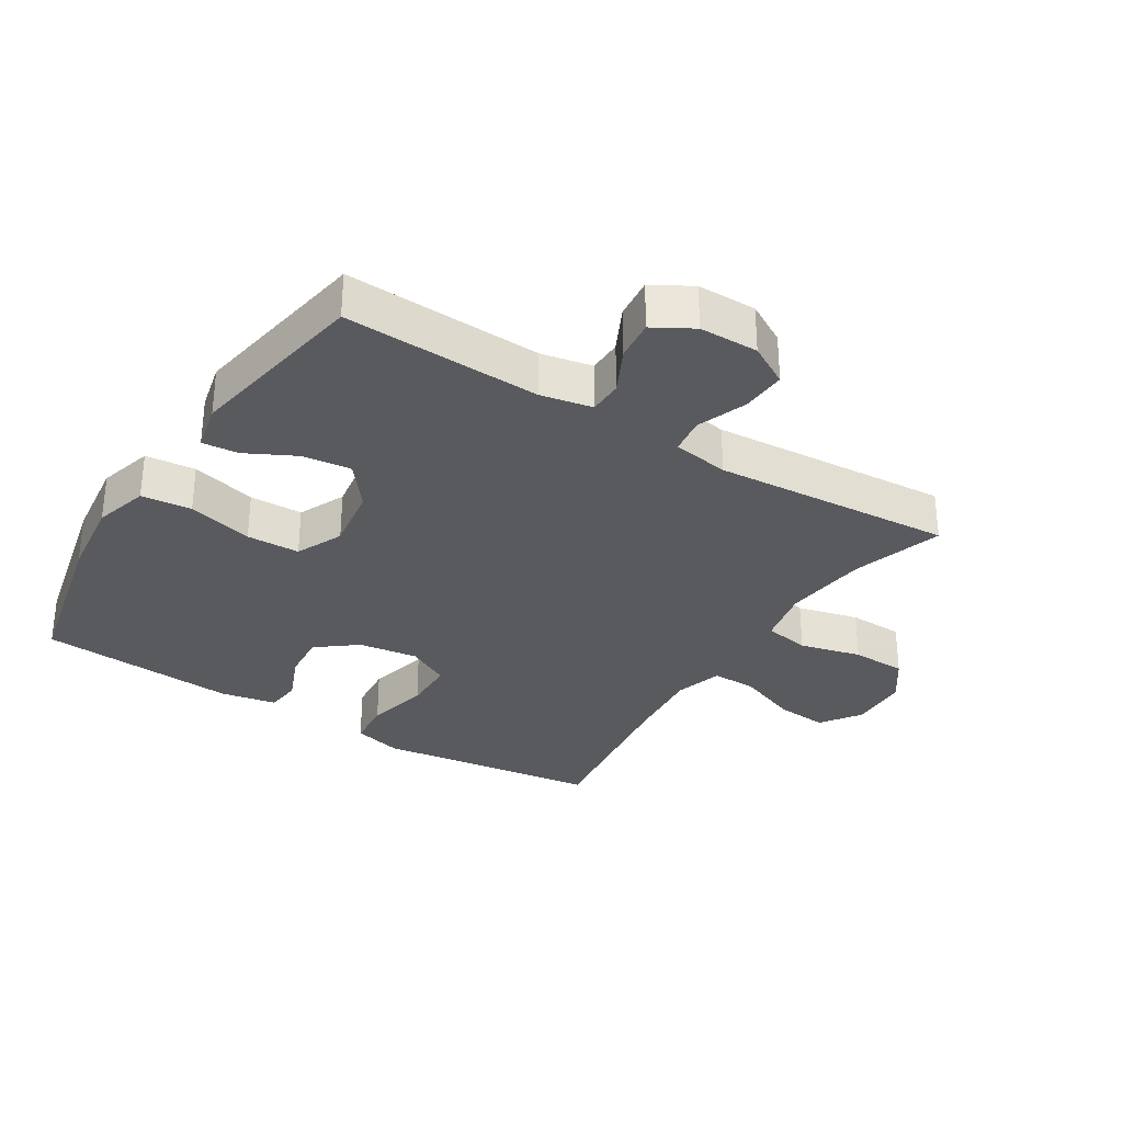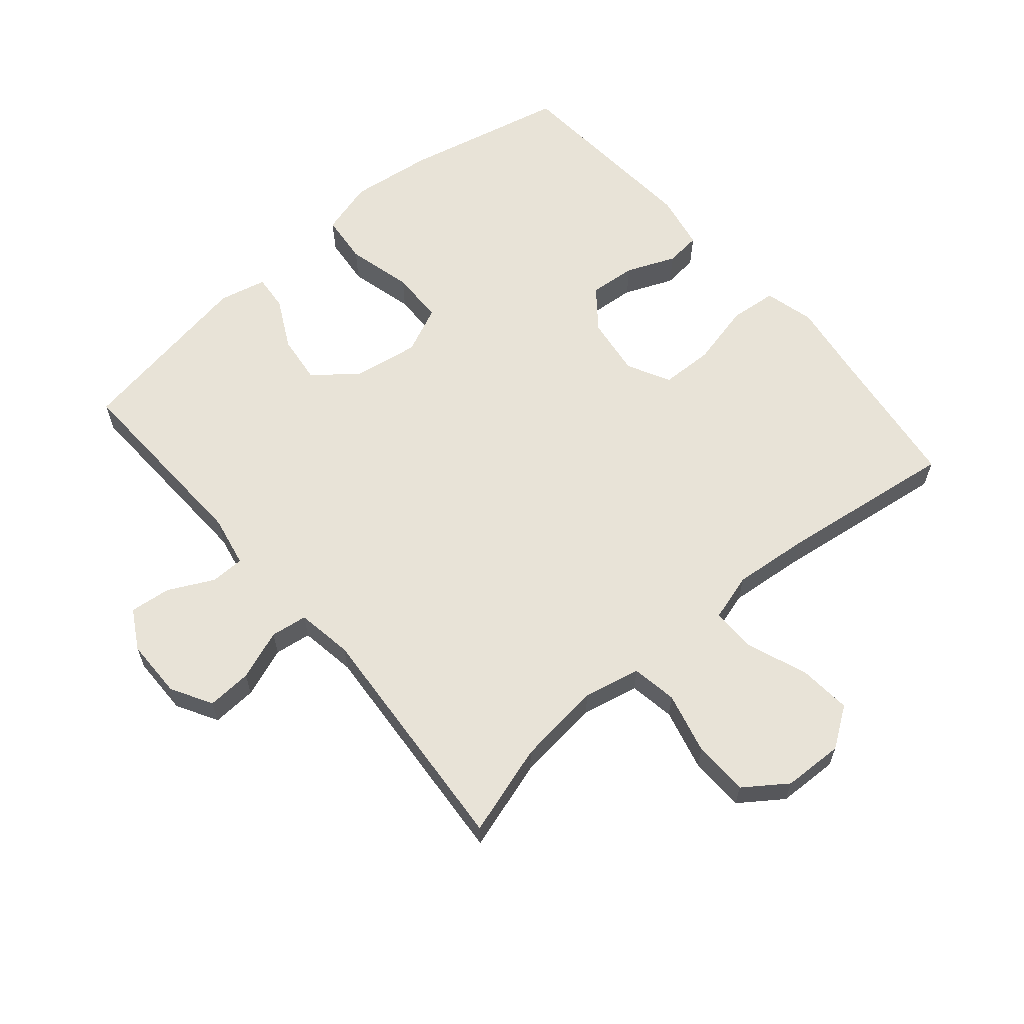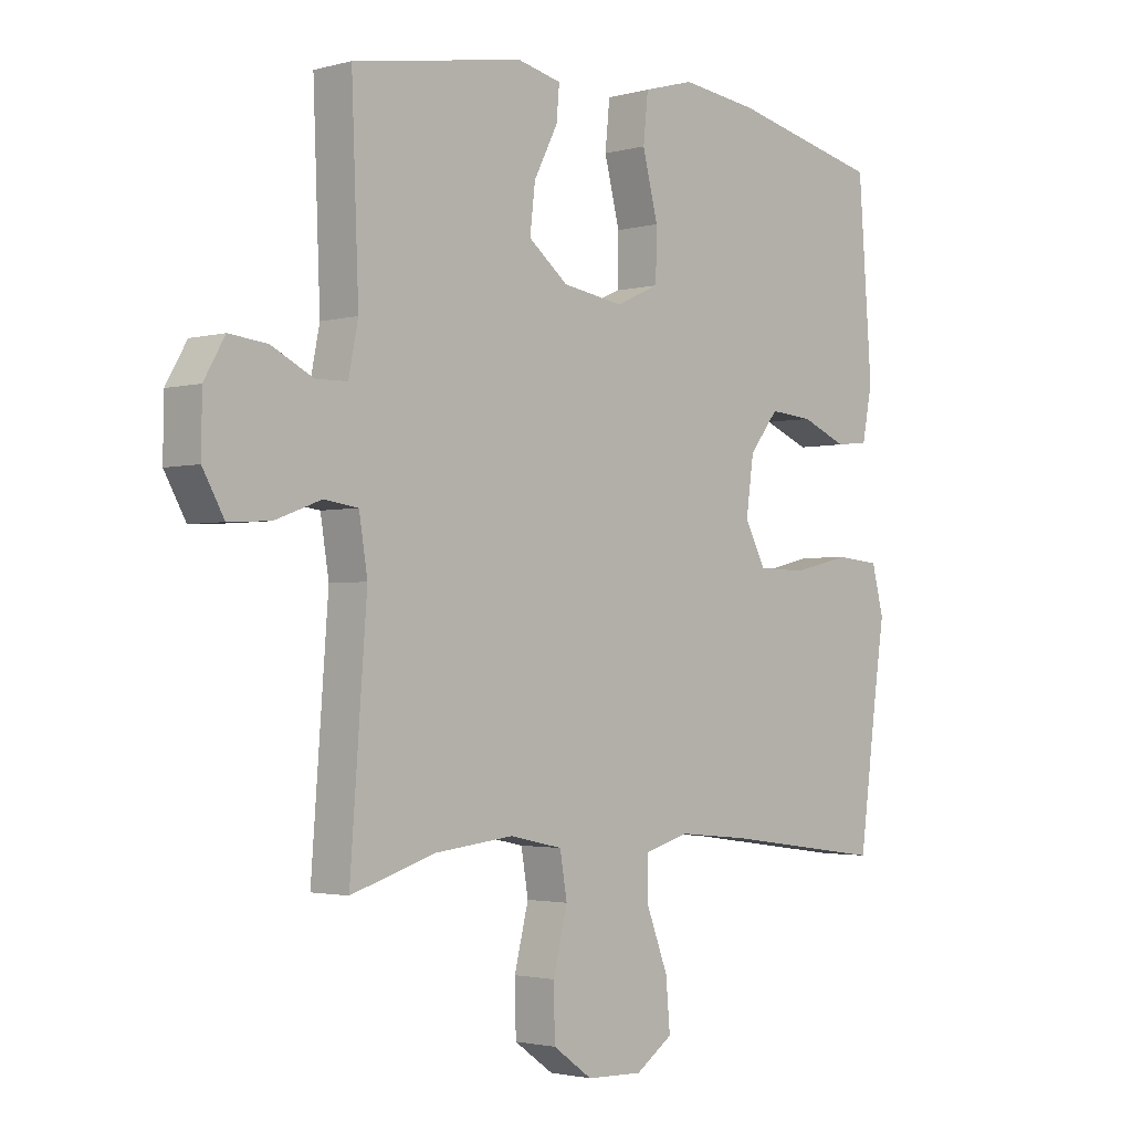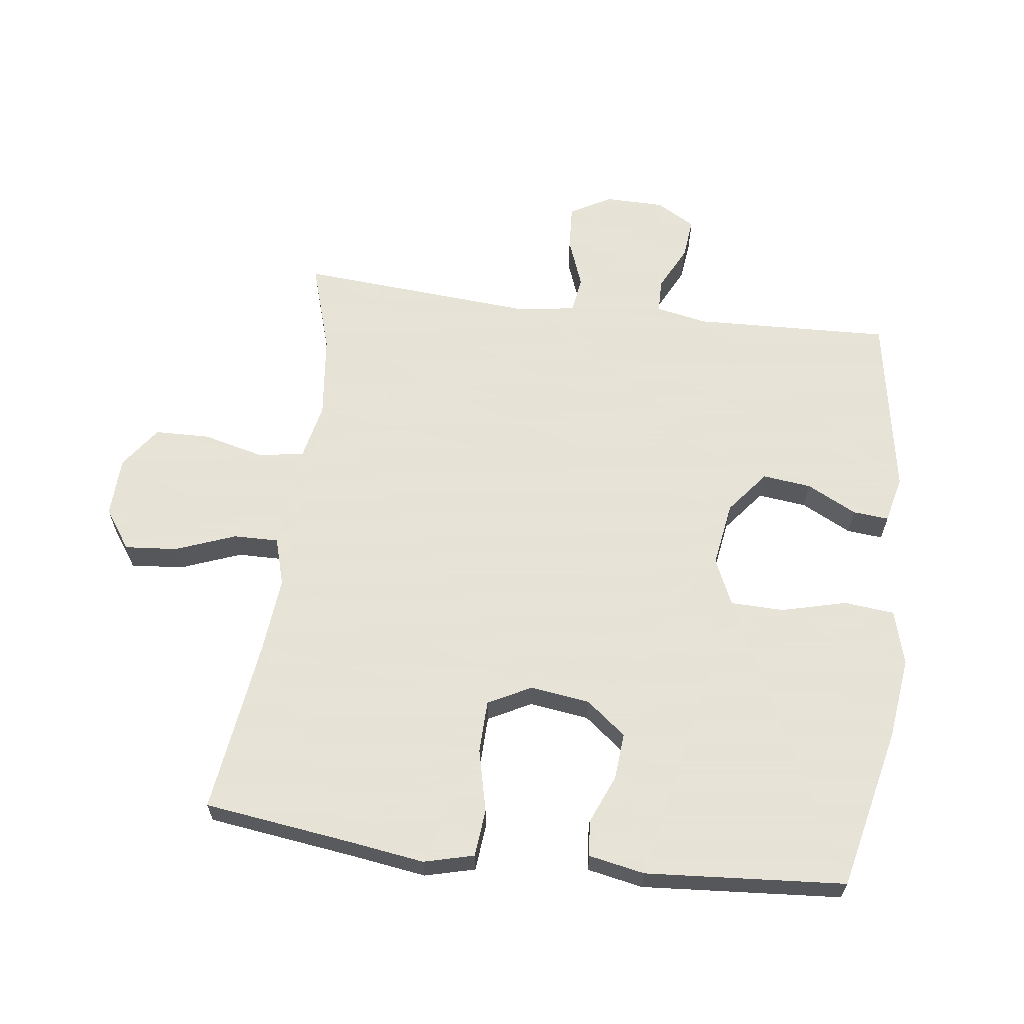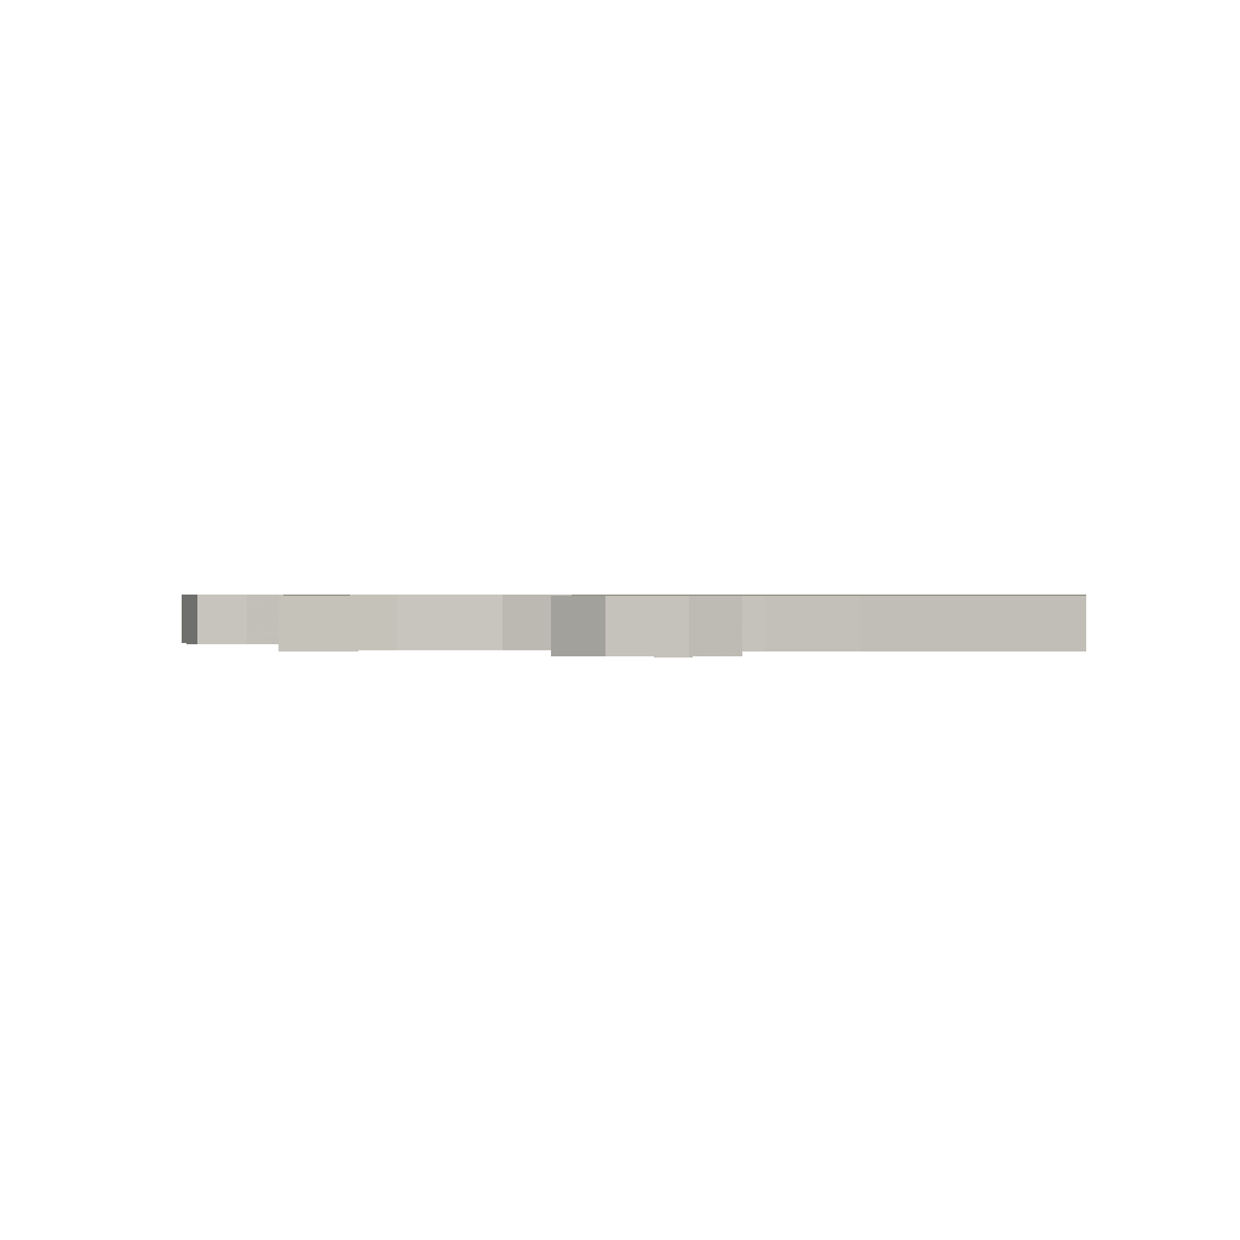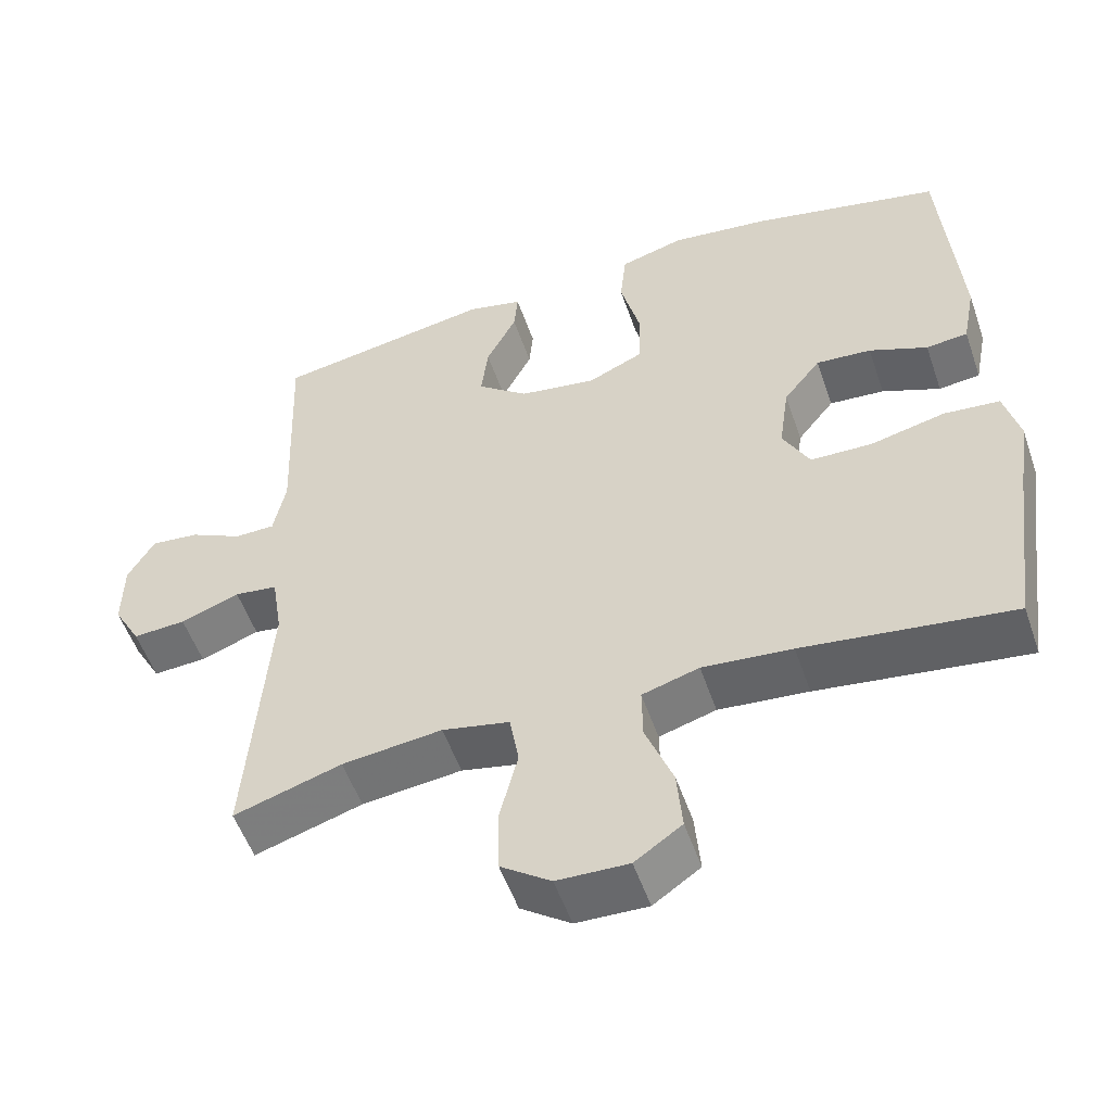
<metadata>
{"format":"obj","ext":"obj","renderer":"f3d","projection":"perspective","resolution":1024,"background":"white","views":[{"elev":-31.4,"azim":57.8,"up":"+Y"},{"elev":61.9,"azim":139.6,"up":"+Y"},{"elev":-2.3,"azim":133.6,"up":"+Z"},{"elev":62.8,"azim":-82.7,"up":"+Y"},{"elev":0.6,"azim":-177.9,"up":"+Y"},{"elev":-53.5,"azim":-161.1,"up":"+Z"}]}
</metadata>
<code>
v 0.5 0.07 -0.5
v 0.358 0.07 -0.456
v 0.226 0.07 -0.441
v 0.137 0.07 -0.46
v 0.125 0.07 -0.531
v 0.149 0.07 -0.627
v 0.147 0.07 -0.713
v 0.081 0.07 -0.76
v -0.013 0.07 -0.763
v -0.075 0.07 -0.72
v -0.068 0.07 -0.638
v -0.032 0.07 -0.544
v -0.031 0.07 -0.474
v -0.106 0.07 -0.452
v -0.224 0.07 -0.463
v -0.5 0.07 -0.5
v -0.531 0.07 -0.268
v -0.548 0.07 -0.152
v -0.528 0.07 -0.074
v -0.454 0.07 -0.067
v -0.356 0.07 -0.09
v -0.274 0.07 -0.088
v -0.239 0.07 -0.021
v -0.252 0.07 0.072
v -0.301 0.07 0.134
v -0.374 0.07 0.128
v -0.451 0.07 0.096
v -0.506 0.07 0.102
v -0.523 0.07 0.189
v -0.5 0.07 0.5
v -0.247 0.07 0.557
v -0.118 0.07 0.573
v -0.033 0.07 0.549
v -0.025 0.07 0.471
v -0.051 0.07 0.369
v -0.049 0.07 0.286
v 0.024 0.07 0.253
v 0.126 0.07 0.269
v 0.193 0.07 0.322
v 0.184 0.07 0.398
v 0.144 0.07 0.476
v 0.139 0.07 0.532
v 0.213 0.07 0.549
v 0.5 0.07 0.5
v 0.488 0.07 0.193
v 0.504 0.07 0.113
v 0.557 0.07 0.112
v 0.627 0.07 0.147
v 0.691 0.07 0.154
v 0.726 0.07 0.093
v 0.727 0.07 0.001
v 0.691 0.07 -0.063
v 0.621 0.07 -0.059
v 0.543 0.07 -0.03
v 0.486 0.07 -0.038
v 0.472 0.07 -0.126
v 0.5 0 -0.5
v 0.358 0 -0.456
v 0.226 0 -0.441
v 0.137 0 -0.46
v 0.125 0 -0.531
v 0.149 0 -0.627
v 0.147 0 -0.713
v 0.081 0 -0.76
v -0.013 0 -0.763
v -0.075 0 -0.72
v -0.068 0 -0.638
v -0.032 0 -0.544
v -0.031 0 -0.474
v -0.106 0 -0.452
v -0.224 0 -0.463
v -0.5 0 -0.5
v -0.531 0 -0.268
v -0.548 0 -0.152
v -0.528 0 -0.074
v -0.454 0 -0.067
v -0.356 0 -0.09
v -0.274 0 -0.088
v -0.239 0 -0.021
v -0.252 0 0.072
v -0.301 0 0.134
v -0.374 0 0.128
v -0.451 0 0.096
v -0.506 0 0.102
v -0.523 0 0.189
v -0.5 0 0.5
v -0.247 0 0.557
v -0.118 0 0.573
v -0.033 0 0.549
v -0.025 0 0.471
v -0.051 0 0.369
v -0.049 0 0.286
v 0.024 0 0.253
v 0.126 0 0.269
v 0.193 0 0.322
v 0.184 0 0.398
v 0.144 0 0.476
v 0.139 0 0.532
v 0.213 0 0.549
v 0.5 0 0.5
v 0.488 0 0.193
v 0.504 0 0.113
v 0.557 0 0.112
v 0.627 0 0.147
v 0.691 0 0.154
v 0.726 0 0.093
v 0.727 0 0.001
v 0.691 0 -0.063
v 0.621 0 -0.059
v 0.543 0 -0.03
v 0.486 0 -0.038
v 0.472 0 -0.126
f 51 52 53 54
f 51 54 55
f 50 51 55
f 47 48 49 50
f 46 47 50 55
f 45 46 55 56
f 43 44 45 56
f 40 41 42 43
f 39 40 43 56
f 32 33 34 35
f 32 35 36
f 31 32 36
f 30 31 36
f 29 30 36
f 26 27 28 29
f 25 26 29 36
f 24 25 36 37
f 18 19 20 21
f 17 18 21 22
f 15 16 17 22
f 14 15 22 23
f 9 10 11 12
f 9 12 13
f 8 9 13
f 5 6 7 8
f 4 5 8 13
f 3 4 13 14
f 39 56 1 2
f 38 39 2 3
f 23 24 37 38
f 3 14 23 38
f 110 109 108 107
f 111 110 107
f 111 107 106
f 106 105 104 103
f 111 106 103 102
f 112 111 102 101
f 112 101 100 99
f 99 98 97 96
f 112 99 96 95
f 91 90 89 88
f 92 91 88
f 92 88 87
f 92 87 86
f 92 86 85
f 85 84 83 82
f 92 85 82 81
f 93 92 81 80
f 77 76 75 74
f 78 77 74 73
f 78 73 72 71
f 79 78 71 70
f 68 67 66 65
f 69 68 65
f 69 65 64
f 64 63 62 61
f 69 64 61 60
f 70 69 60 59
f 58 57 112 95
f 59 58 95 94
f 94 93 80 79
f 94 79 70 59
f 1 57 58 2
f 2 58 59 3
f 3 59 60 4
f 4 60 61 5
f 5 61 62 6
f 6 62 63 7
f 7 63 64 8
f 8 64 65 9
f 9 65 66 10
f 10 66 67 11
f 11 67 68 12
f 12 68 69 13
f 13 69 70 14
f 14 70 71 15
f 15 71 72 16
f 16 72 73 17
f 17 73 74 18
f 18 74 75 19
f 19 75 76 20
f 20 76 77 21
f 21 77 78 22
f 22 78 79 23
f 23 79 80 24
f 24 80 81 25
f 25 81 82 26
f 26 82 83 27
f 27 83 84 28
f 28 84 85 29
f 29 85 86 30
f 30 86 87 31
f 31 87 88 32
f 32 88 89 33
f 33 89 90 34
f 34 90 91 35
f 35 91 92 36
f 36 92 93 37
f 37 93 94 38
f 38 94 95 39
f 39 95 96 40
f 40 96 97 41
f 41 97 98 42
f 42 98 99 43
f 43 99 100 44
f 44 100 101 45
f 45 101 102 46
f 46 102 103 47
f 47 103 104 48
f 48 104 105 49
f 49 105 106 50
f 50 106 107 51
f 51 107 108 52
f 52 108 109 53
f 53 109 110 54
f 54 110 111 55
f 55 111 112 56
f 56 112 57 1

</code>
